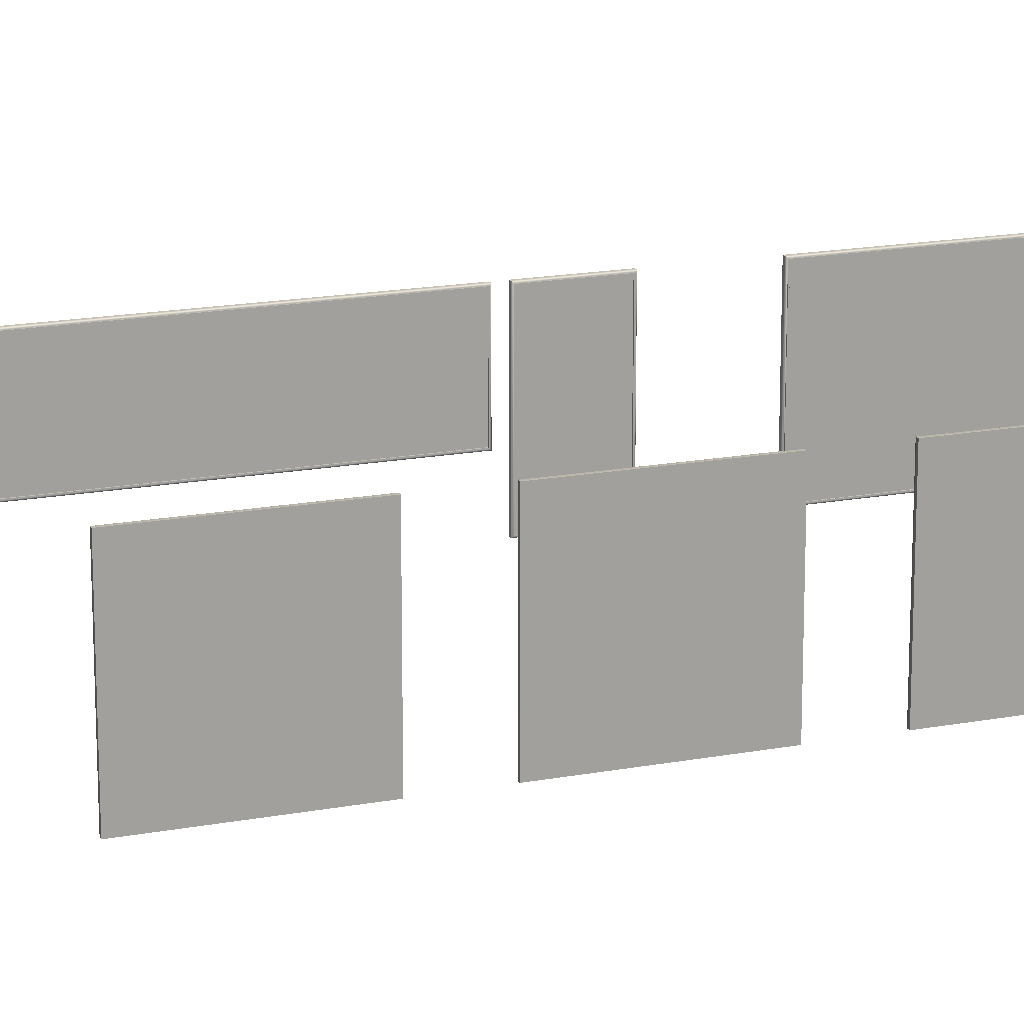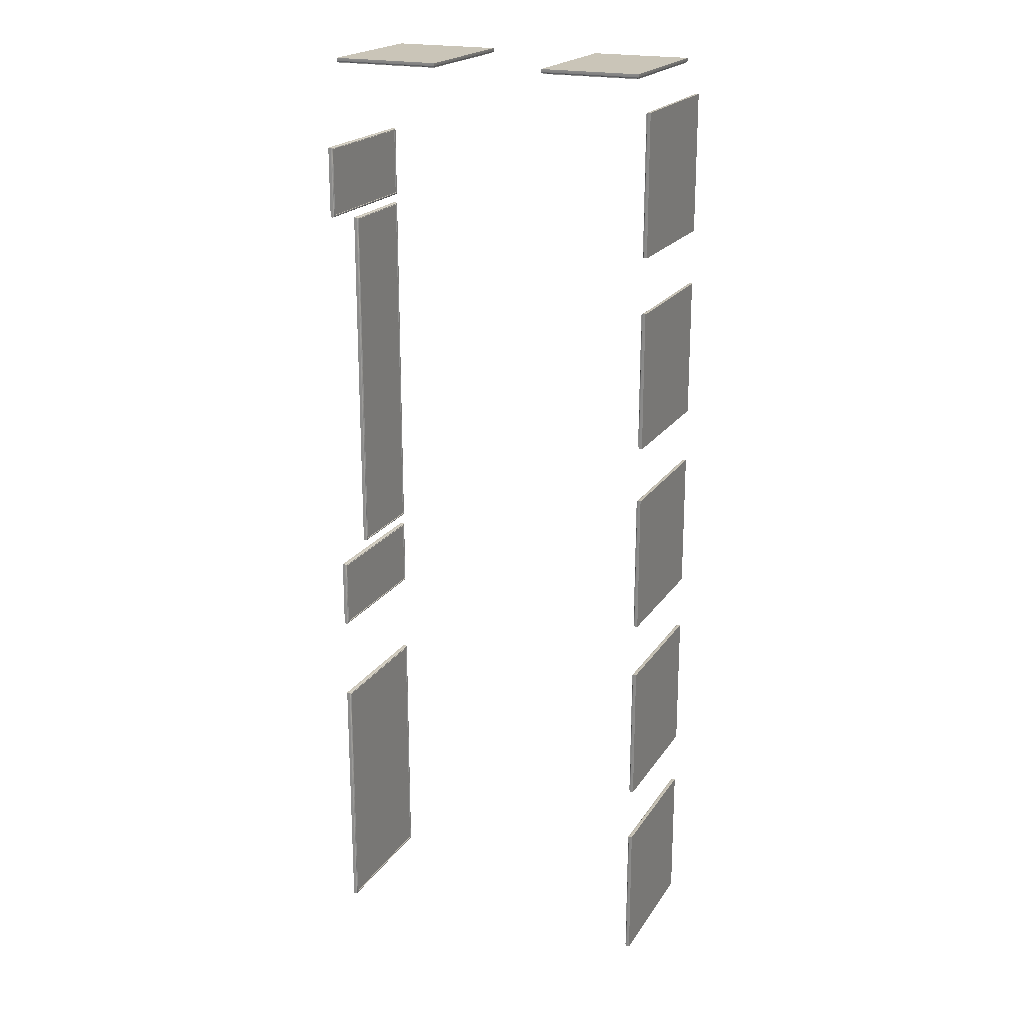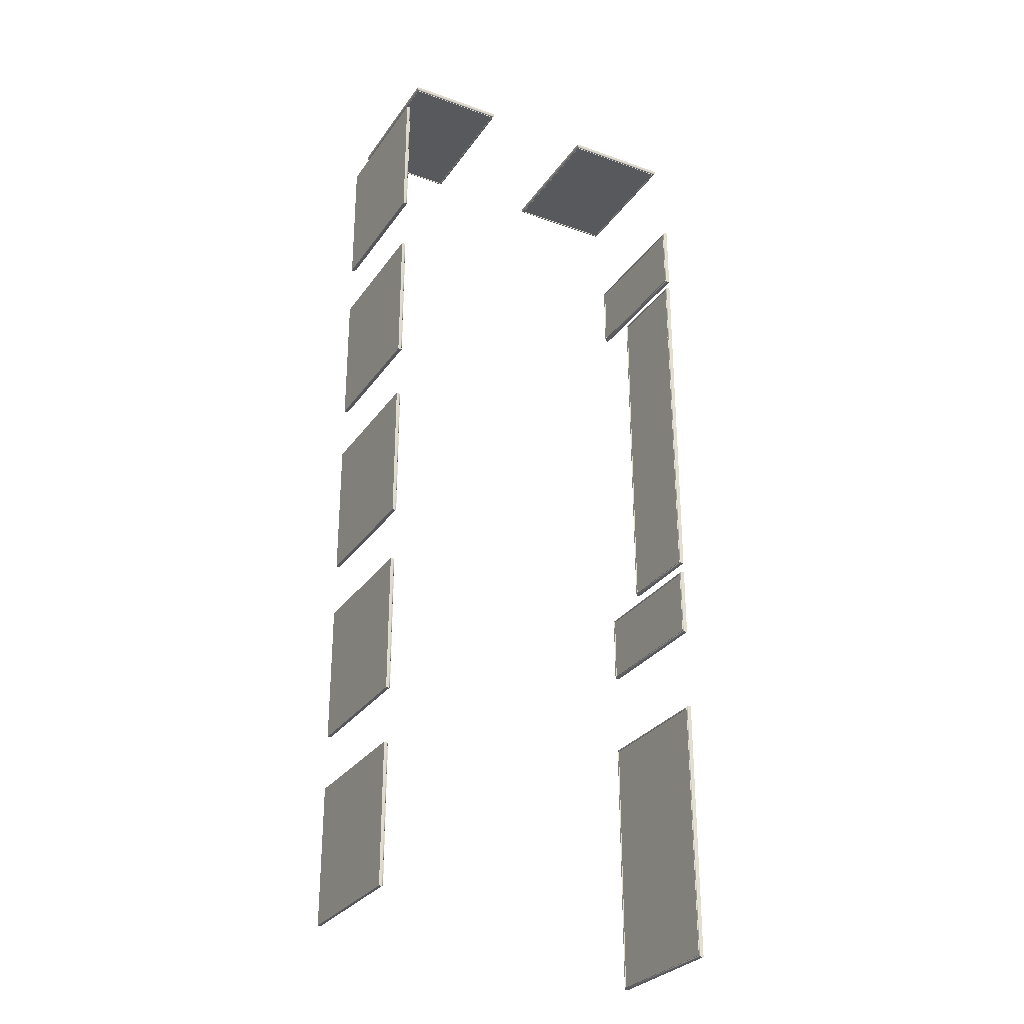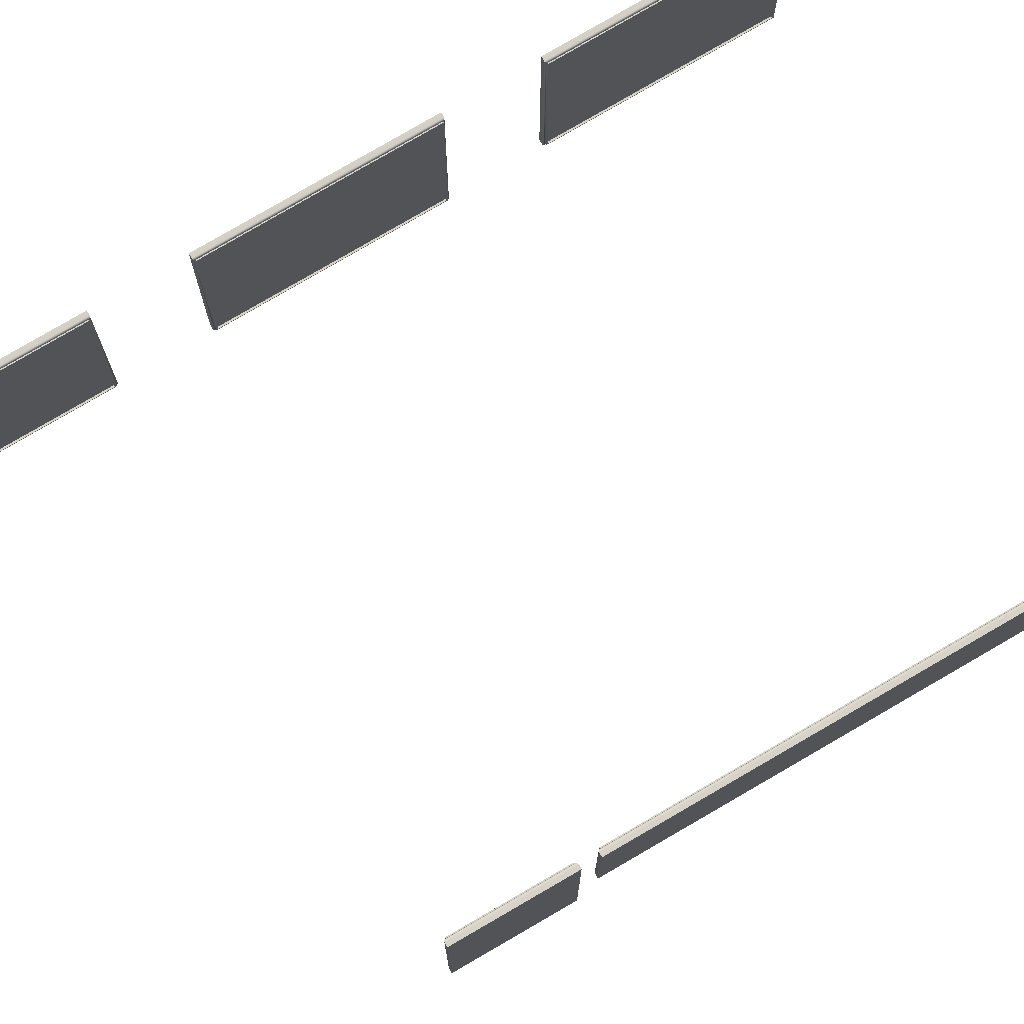
<metadata>
{"format":"obj","ext":"obj","renderer":"f3d","projection":"perspective","resolution":1024,"background":"white","views":[{"elev":17.1,"azim":69.3,"up":"+Y"},{"elev":20.5,"azim":23.9,"up":"+Z"},{"elev":-29.1,"azim":151.9,"up":"+Z"},{"elev":78.8,"azim":-120.2,"up":"+Y"}]}
</metadata>
<code>
o Cube_Cube.001
v 73.5 1.351 14.49
v 73.5 4.762 14.49
v 73.5 1.351 11.15
v 73.5 4.762 11.15
v 73.43 1.351 14.49
v 73.4 1.383 14.46
v 73.42 1.353 14.49
v 73.41 1.36 14.48
v 73.4 1.371 14.47
v 73.43 4.762 14.49
v 73.4 4.729 14.46
v 73.42 4.759 14.49
v 73.41 4.752 14.48
v 73.4 4.742 14.47
v 73.4 1.383 11.18
v 73.43 1.351 11.15
v 73.4 1.371 11.17
v 73.41 1.36 11.16
v 73.42 1.353 11.15
v 73.43 4.762 11.15
v 73.4 4.729 11.18
v 73.42 4.759 11.15
v 73.41 4.752 11.16
v 73.4 4.742 11.17
v 73.39 1.405 14.44
v 73.39 1.405 11.2
v 73.39 4.707 14.44
v 73.39 4.707 11.2
v 73.39 1.383 14.46
v 73.39 1.383 11.18
v 73.39 4.729 14.46
v 73.39 4.729 11.18
v 73.41 1.405 14.44
v 73.41 1.405 11.2
v 73.41 4.707 14.44
v 73.41 4.707 11.2
v 73.5 1.351 19.17
v 73.5 4.762 19.17
v 73.5 1.351 15.83
v 73.5 4.762 15.83
v 73.43 1.351 19.17
v 73.4 1.383 19.14
v 73.42 1.353 19.17
v 73.41 1.36 19.16
v 73.4 1.371 19.15
v 73.43 4.762 19.17
v 73.4 4.729 19.14
v 73.42 4.759 19.17
v 73.41 4.752 19.16
v 73.4 4.742 19.15
v 73.4 1.383 15.86
v 73.43 1.351 15.83
v 73.4 1.371 15.85
v 73.41 1.36 15.84
v 73.42 1.353 15.83
v 73.43 4.762 15.83
v 73.4 4.729 15.86
v 73.42 4.759 15.83
v 73.41 4.752 15.84
v 73.4 4.742 15.85
v 73.39 1.405 19.12
v 73.39 1.405 15.88
v 73.39 4.707 19.12
v 73.39 4.707 15.88
v 73.39 1.383 19.14
v 73.39 1.383 15.86
v 73.39 4.729 19.14
v 73.39 4.729 15.86
v 73.41 1.405 19.12
v 73.41 1.405 15.88
v 73.41 4.707 19.12
v 73.41 4.707 15.88
v 73.5 1.351 23.85
v 73.5 4.762 23.85
v 73.5 1.351 20.51
v 73.5 4.762 20.51
v 73.43 1.351 23.85
v 73.4 1.383 23.82
v 73.42 1.353 23.85
v 73.41 1.36 23.85
v 73.4 1.371 23.83
v 73.43 4.762 23.85
v 73.4 4.729 23.82
v 73.42 4.759 23.85
v 73.41 4.752 23.85
v 73.4 4.742 23.83
v 73.4 1.383 20.54
v 73.43 1.351 20.51
v 73.4 1.371 20.53
v 73.41 1.36 20.52
v 73.42 1.353 20.51
v 73.43 4.762 20.51
v 73.4 4.729 20.54
v 73.42 4.759 20.51
v 73.41 4.752 20.52
v 73.4 4.742 20.53
v 73.39 1.405 23.8
v 73.39 1.405 20.57
v 73.39 4.707 23.8
v 73.39 4.707 20.57
v 73.39 1.383 23.82
v 73.39 1.383 20.54
v 73.39 4.729 23.82
v 73.39 4.729 20.54
v 73.41 1.405 23.8
v 73.41 1.405 20.57
v 73.41 4.707 23.8
v 73.41 4.707 20.57
v 73.5 1.351 28.54
v 73.5 4.762 28.54
v 73.5 1.351 25.19
v 73.5 4.762 25.19
v 73.43 1.351 28.54
v 73.4 1.383 28.5
v 73.42 1.353 28.53
v 73.41 1.36 28.53
v 73.4 1.371 28.52
v 73.43 4.762 28.54
v 73.4 4.729 28.5
v 73.42 4.759 28.53
v 73.41 4.752 28.53
v 73.4 4.742 28.52
v 73.4 1.383 25.22
v 73.43 1.351 25.19
v 73.4 1.371 25.21
v 73.41 1.36 25.2
v 73.42 1.353 25.19
v 73.43 4.762 25.19
v 73.4 4.729 25.22
v 73.42 4.759 25.19
v 73.41 4.752 25.2
v 73.4 4.742 25.21
v 73.39 1.405 28.48
v 73.39 1.405 25.25
v 73.39 4.707 28.48
v 73.39 4.707 25.25
v 73.39 1.383 28.5
v 73.39 1.383 25.22
v 73.39 4.729 28.5
v 73.39 4.729 25.22
v 73.41 1.405 28.48
v 73.41 1.405 25.25
v 73.41 4.707 28.48
v 73.41 4.707 25.25
v 73.5 1.351 33.22
v 73.5 4.762 33.22
v 73.5 1.351 29.87
v 73.5 4.762 29.87
v 73.43 1.351 33.22
v 73.4 1.383 33.19
v 73.42 1.353 33.22
v 73.41 1.36 33.21
v 73.4 1.371 33.2
v 73.43 4.762 33.22
v 73.4 4.729 33.19
v 73.42 4.759 33.22
v 73.41 4.752 33.21
v 73.4 4.742 33.2
v 73.4 1.383 29.91
v 73.43 1.351 29.87
v 73.4 1.371 29.89
v 73.41 1.36 29.88
v 73.42 1.353 29.88
v 73.43 4.762 29.87
v 73.4 4.729 29.91
v 73.42 4.759 29.88
v 73.41 4.752 29.88
v 73.4 4.742 29.89
v 73.39 1.405 33.16
v 73.39 1.405 29.93
v 73.39 4.707 33.16
v 73.39 4.707 29.93
v 73.39 1.383 33.19
v 73.39 1.383 29.91
v 73.39 4.729 33.19
v 73.39 4.729 29.91
v 73.41 1.405 33.16
v 73.41 1.405 29.93
v 73.41 4.707 33.16
v 73.41 4.707 29.93
v 65.12 1.351 10.67
v 65.12 4.762 10.67
v 65.12 1.351 17.03
v 65.12 4.762 17.03
v 65.19 1.351 10.67
v 65.22 1.383 10.71
v 65.2 1.353 10.68
v 65.21 1.36 10.68
v 65.22 1.371 10.69
v 65.19 4.762 10.67
v 65.22 4.729 10.71
v 65.2 4.759 10.68
v 65.21 4.752 10.68
v 65.22 4.742 10.69
v 65.22 1.383 17
v 65.19 1.351 17.03
v 65.22 1.371 17.01
v 65.21 1.36 17.02
v 65.2 1.353 17.03
v 65.19 4.762 17.03
v 65.22 4.729 17
v 65.2 4.759 17.03
v 65.21 4.752 17.02
v 65.22 4.742 17.01
v 65.24 1.405 10.73
v 65.24 1.405 16.97
v 65.24 4.707 10.73
v 65.24 4.707 16.97
v 65.24 1.383 10.71
v 65.24 1.383 17
v 65.24 4.729 10.71
v 65.24 4.729 17
v 65.21 1.405 10.73
v 65.21 1.405 16.97
v 65.21 4.707 10.73
v 65.21 4.707 16.97
v 65.12 1.351 19.1
v 65.12 4.762 19.1
v 65.12 1.351 20.83
v 65.12 4.762 20.83
v 65.19 1.351 19.1
v 65.22 1.383 19.13
v 65.2 1.353 19.1
v 65.21 1.36 19.11
v 65.22 1.371 19.12
v 65.19 4.762 19.1
v 65.22 4.729 19.13
v 65.2 4.759 19.1
v 65.21 4.752 19.11
v 65.22 4.742 19.12
v 65.22 1.383 20.79
v 65.19 1.351 20.83
v 65.22 1.371 20.81
v 65.21 1.36 20.82
v 65.2 1.353 20.82
v 65.19 4.762 20.83
v 65.22 4.729 20.79
v 65.2 4.759 20.82
v 65.21 4.752 20.82
v 65.22 4.742 20.81
v 65.24 1.405 19.15
v 65.24 1.405 20.77
v 65.24 4.707 19.15
v 65.24 4.707 20.77
v 65.24 1.383 19.13
v 65.24 1.383 20.79
v 65.24 4.729 19.13
v 65.24 4.729 20.79
v 65.21 1.405 19.15
v 65.21 1.405 20.77
v 65.21 4.707 19.15
v 65.21 4.707 20.77
v 65.12 1.351 30.15
v 65.12 4.762 30.15
v 65.12 1.351 31.88
v 65.12 4.762 31.88
v 65.19 1.351 30.15
v 65.22 1.383 30.18
v 65.2 1.353 30.16
v 65.21 1.36 30.16
v 65.22 1.371 30.17
v 65.19 4.762 30.15
v 65.22 4.729 30.18
v 65.2 4.759 30.16
v 65.21 4.752 30.16
v 65.22 4.742 30.17
v 65.22 1.383 31.85
v 65.19 1.351 31.88
v 65.22 1.371 31.86
v 65.21 1.36 31.87
v 65.2 1.353 31.88
v 65.19 4.762 31.88
v 65.22 4.729 31.85
v 65.2 4.759 31.88
v 65.21 4.752 31.87
v 65.22 4.742 31.86
v 65.24 1.405 30.21
v 65.24 1.405 31.82
v 65.24 4.707 30.21
v 65.24 4.707 31.82
v 65.24 1.383 30.18
v 65.24 1.383 31.85
v 65.24 4.729 30.18
v 65.24 4.729 31.85
v 65.21 1.405 30.21
v 65.21 1.405 31.82
v 65.21 4.707 30.21
v 65.21 4.707 31.82
v 65.44 1.351 34.05
v 65.44 4.762 34.05
v 68.06 1.351 34.05
v 68.06 4.762 34.05
v 65.44 1.351 33.99
v 65.47 1.383 33.96
v 65.44 1.353 33.98
v 65.45 1.36 33.97
v 65.46 1.371 33.96
v 65.44 4.762 33.99
v 65.47 4.729 33.96
v 65.44 4.759 33.98
v 65.45 4.752 33.97
v 65.46 4.742 33.96
v 68.03 1.383 33.96
v 68.06 1.351 33.99
v 68.04 1.371 33.96
v 68.05 1.36 33.97
v 68.06 1.353 33.98
v 68.06 4.762 33.99
v 68.03 4.729 33.96
v 68.06 4.759 33.98
v 68.05 4.752 33.97
v 68.04 4.742 33.96
v 65.5 1.405 33.94
v 68 1.405 33.94
v 65.5 4.707 33.94
v 68 4.707 33.94
v 65.47 1.383 33.94
v 68.03 1.383 33.94
v 65.47 4.729 33.94
v 68.03 4.729 33.94
v 65.5 1.405 33.97
v 68 1.405 33.97
v 65.5 4.707 33.97
v 68 4.707 33.97
v 70.8 1.351 34.05
v 70.8 4.762 34.05
v 73.19 1.351 34.05
v 73.19 4.762 34.05
v 70.8 1.351 33.99
v 70.83 1.383 33.96
v 70.8 1.353 33.98
v 70.81 1.36 33.97
v 70.82 1.371 33.96
v 70.8 4.762 33.99
v 70.83 4.729 33.96
v 70.8 4.759 33.98
v 70.81 4.752 33.97
v 70.82 4.742 33.96
v 73.16 1.383 33.96
v 73.19 1.351 33.99
v 73.17 1.371 33.96
v 73.18 1.36 33.97
v 73.19 1.353 33.98
v 73.19 4.762 33.99
v 73.16 4.729 33.96
v 73.19 4.759 33.98
v 73.18 4.752 33.97
v 73.17 4.742 33.96
v 70.85 1.405 33.94
v 73.13 1.405 33.94
v 70.85 4.707 33.94
v 73.13 4.707 33.94
v 70.83 1.383 33.94
v 73.16 1.383 33.94
v 70.83 4.729 33.94
v 73.16 4.729 33.94
v 70.85 1.405 33.97
v 73.13 1.405 33.97
v 70.85 4.707 33.97
v 73.13 4.707 33.97
v 65.12 2.555 21.09
v 65.12 4.762 21.09
v 65.12 2.555 29.93
v 65.12 4.762 29.93
v 65.19 2.555 21.09
v 65.22 2.587 21.12
v 65.2 2.557 21.09
v 65.21 2.564 21.1
v 65.22 2.575 21.11
v 65.19 4.762 21.09
v 65.22 4.729 21.12
v 65.2 4.759 21.09
v 65.21 4.752 21.1
v 65.22 4.742 21.11
v 65.22 2.587 29.9
v 65.19 2.555 29.93
v 65.22 2.575 29.91
v 65.21 2.564 29.92
v 65.2 2.557 29.93
v 65.19 4.762 29.93
v 65.22 4.729 29.9
v 65.2 4.759 29.93
v 65.21 4.752 29.92
v 65.22 4.742 29.91
v 65.24 2.61 21.14
v 65.24 2.61 29.88
v 65.24 4.707 21.14
v 65.24 4.707 29.88
v 65.24 2.587 21.12
v 65.24 2.587 29.9
v 65.24 4.729 21.12
v 65.24 4.729 29.9
v 65.21 2.61 21.14
v 65.21 2.61 29.88
v 65.21 4.707 21.14
v 65.21 4.707 29.88
f 1 2 10 5
f 3 4 2 1
f 4 20 10 2
f 21 15 30 32
f 16 20 4 3
f 16 5 7 19
f 19 7 8 18
f 18 8 9 17
f 17 9 6 15
f 5 10 12 7
f 7 12 13 8
f 8 13 14 9
f 9 14 11 6
f 10 20 22 12
f 12 22 23 13
f 13 23 24 14
f 14 24 21 11
f 20 16 19 22
f 22 19 18 23
f 23 18 17 24
f 24 17 15 21
f 16 3 1 5
f 28 26 34 36
f 15 6 29 30
f 6 11 31 29
f 11 21 32 31
f 25 26 30 29
f 27 25 29 31
f 28 27 31 32
f 26 28 32 30
f 25 27 35 33
f 27 28 36 35
f 26 25 33 34
f 37 38 46 41
f 39 40 38 37
f 40 56 46 38
f 57 51 66 68
f 52 56 40 39
f 52 41 43 55
f 55 43 44 54
f 54 44 45 53
f 53 45 42 51
f 41 46 48 43
f 43 48 49 44
f 44 49 50 45
f 45 50 47 42
f 46 56 58 48
f 48 58 59 49
f 49 59 60 50
f 50 60 57 47
f 56 52 55 58
f 58 55 54 59
f 59 54 53 60
f 60 53 51 57
f 52 39 37 41
f 64 62 70 72
f 51 42 65 66
f 42 47 67 65
f 47 57 68 67
f 61 62 66 65
f 63 61 65 67
f 64 63 67 68
f 62 64 68 66
f 61 63 71 69
f 63 64 72 71
f 62 61 69 70
f 73 74 82 77
f 75 76 74 73
f 76 92 82 74
f 93 87 102 104
f 88 92 76 75
f 88 77 79 91
f 91 79 80 90
f 90 80 81 89
f 89 81 78 87
f 77 82 84 79
f 79 84 85 80
f 80 85 86 81
f 81 86 83 78
f 82 92 94 84
f 84 94 95 85
f 85 95 96 86
f 86 96 93 83
f 92 88 91 94
f 94 91 90 95
f 95 90 89 96
f 96 89 87 93
f 88 75 73 77
f 100 98 106 108
f 87 78 101 102
f 78 83 103 101
f 83 93 104 103
f 97 98 102 101
f 99 97 101 103
f 100 99 103 104
f 98 100 104 102
f 97 99 107 105
f 99 100 108 107
f 98 97 105 106
f 109 110 118 113
f 111 112 110 109
f 112 128 118 110
f 129 123 138 140
f 124 128 112 111
f 124 113 115 127
f 127 115 116 126
f 126 116 117 125
f 125 117 114 123
f 113 118 120 115
f 115 120 121 116
f 116 121 122 117
f 117 122 119 114
f 118 128 130 120
f 120 130 131 121
f 121 131 132 122
f 122 132 129 119
f 128 124 127 130
f 130 127 126 131
f 131 126 125 132
f 132 125 123 129
f 124 111 109 113
f 136 134 142 144
f 123 114 137 138
f 114 119 139 137
f 119 129 140 139
f 133 134 138 137
f 135 133 137 139
f 136 135 139 140
f 134 136 140 138
f 133 135 143 141
f 135 136 144 143
f 134 133 141 142
f 145 146 154 149
f 147 148 146 145
f 148 164 154 146
f 165 159 174 176
f 160 164 148 147
f 160 149 151 163
f 163 151 152 162
f 162 152 153 161
f 161 153 150 159
f 149 154 156 151
f 151 156 157 152
f 152 157 158 153
f 153 158 155 150
f 154 164 166 156
f 156 166 167 157
f 157 167 168 158
f 158 168 165 155
f 164 160 163 166
f 166 163 162 167
f 167 162 161 168
f 168 161 159 165
f 160 147 145 149
f 172 170 178 180
f 159 150 173 174
f 150 155 175 173
f 155 165 176 175
f 169 170 174 173
f 171 169 173 175
f 172 171 175 176
f 170 172 176 174
f 169 171 179 177
f 171 172 180 179
f 170 169 177 178
f 181 182 190 185
f 183 184 182 181
f 184 200 190 182
f 201 195 210 212
f 196 200 184 183
f 196 185 187 199
f 199 187 188 198
f 198 188 189 197
f 197 189 186 195
f 185 190 192 187
f 187 192 193 188
f 188 193 194 189
f 189 194 191 186
f 190 200 202 192
f 192 202 203 193
f 193 203 204 194
f 194 204 201 191
f 200 196 199 202
f 202 199 198 203
f 203 198 197 204
f 204 197 195 201
f 196 183 181 185
f 208 206 214 216
f 195 186 209 210
f 186 191 211 209
f 191 201 212 211
f 205 206 210 209
f 207 205 209 211
f 208 207 211 212
f 206 208 212 210
f 205 207 215 213
f 207 208 216 215
f 206 205 213 214
f 217 218 226 221
f 219 220 218 217
f 220 236 226 218
f 237 231 246 248
f 232 236 220 219
f 232 221 223 235
f 235 223 224 234
f 234 224 225 233
f 233 225 222 231
f 221 226 228 223
f 223 228 229 224
f 224 229 230 225
f 225 230 227 222
f 226 236 238 228
f 228 238 239 229
f 229 239 240 230
f 230 240 237 227
f 236 232 235 238
f 238 235 234 239
f 239 234 233 240
f 240 233 231 237
f 232 219 217 221
f 244 242 250 252
f 231 222 245 246
f 222 227 247 245
f 227 237 248 247
f 241 242 246 245
f 243 241 245 247
f 244 243 247 248
f 242 244 248 246
f 241 243 251 249
f 243 244 252 251
f 242 241 249 250
f 253 254 262 257
f 255 256 254 253
f 256 272 262 254
f 273 267 282 284
f 268 272 256 255
f 268 257 259 271
f 271 259 260 270
f 270 260 261 269
f 269 261 258 267
f 257 262 264 259
f 259 264 265 260
f 260 265 266 261
f 261 266 263 258
f 262 272 274 264
f 264 274 275 265
f 265 275 276 266
f 266 276 273 263
f 272 268 271 274
f 274 271 270 275
f 275 270 269 276
f 276 269 267 273
f 268 255 253 257
f 280 278 286 288
f 267 258 281 282
f 258 263 283 281
f 263 273 284 283
f 277 278 282 281
f 279 277 281 283
f 280 279 283 284
f 278 280 284 282
f 277 279 287 285
f 279 280 288 287
f 278 277 285 286
f 289 290 298 293
f 291 292 290 289
f 292 308 298 290
f 309 303 318 320
f 304 308 292 291
f 304 293 295 307
f 307 295 296 306
f 306 296 297 305
f 305 297 294 303
f 293 298 300 295
f 295 300 301 296
f 296 301 302 297
f 297 302 299 294
f 298 308 310 300
f 300 310 311 301
f 301 311 312 302
f 302 312 309 299
f 308 304 307 310
f 310 307 306 311
f 311 306 305 312
f 312 305 303 309
f 304 291 289 293
f 316 314 322 324
f 303 294 317 318
f 294 299 319 317
f 299 309 320 319
f 313 314 318 317
f 315 313 317 319
f 316 315 319 320
f 314 316 320 318
f 313 315 323 321
f 315 316 324 323
f 314 313 321 322
f 325 326 334 329
f 327 328 326 325
f 328 344 334 326
f 345 339 354 356
f 340 344 328 327
f 340 329 331 343
f 343 331 332 342
f 342 332 333 341
f 341 333 330 339
f 329 334 336 331
f 331 336 337 332
f 332 337 338 333
f 333 338 335 330
f 334 344 346 336
f 336 346 347 337
f 337 347 348 338
f 338 348 345 335
f 344 340 343 346
f 346 343 342 347
f 347 342 341 348
f 348 341 339 345
f 340 327 325 329
f 352 350 358 360
f 339 330 353 354
f 330 335 355 353
f 335 345 356 355
f 349 350 354 353
f 351 349 353 355
f 352 351 355 356
f 350 352 356 354
f 349 351 359 357
f 351 352 360 359
f 350 349 357 358
f 361 362 370 365
f 363 364 362 361
f 364 380 370 362
f 381 375 390 392
f 376 380 364 363
f 376 365 367 379
f 379 367 368 378
f 378 368 369 377
f 377 369 366 375
f 365 370 372 367
f 367 372 373 368
f 368 373 374 369
f 369 374 371 366
f 370 380 382 372
f 372 382 383 373
f 373 383 384 374
f 374 384 381 371
f 380 376 379 382
f 382 379 378 383
f 383 378 377 384
f 384 377 375 381
f 376 363 361 365
f 388 386 394 396
f 375 366 389 390
f 366 371 391 389
f 371 381 392 391
f 385 386 390 389
f 387 385 389 391
f 388 387 391 392
f 386 388 392 390
f 385 387 395 393
f 387 388 396 395
f 386 385 393 394
f 33 35 36 34
f 69 71 72 70
f 105 107 108 106
f 141 143 144 142
f 177 179 180 178
f 213 215 216 214
f 249 251 252 250
f 285 287 288 286
f 321 323 324 322
f 357 359 360 358
f 393 395 396 394

</code>
